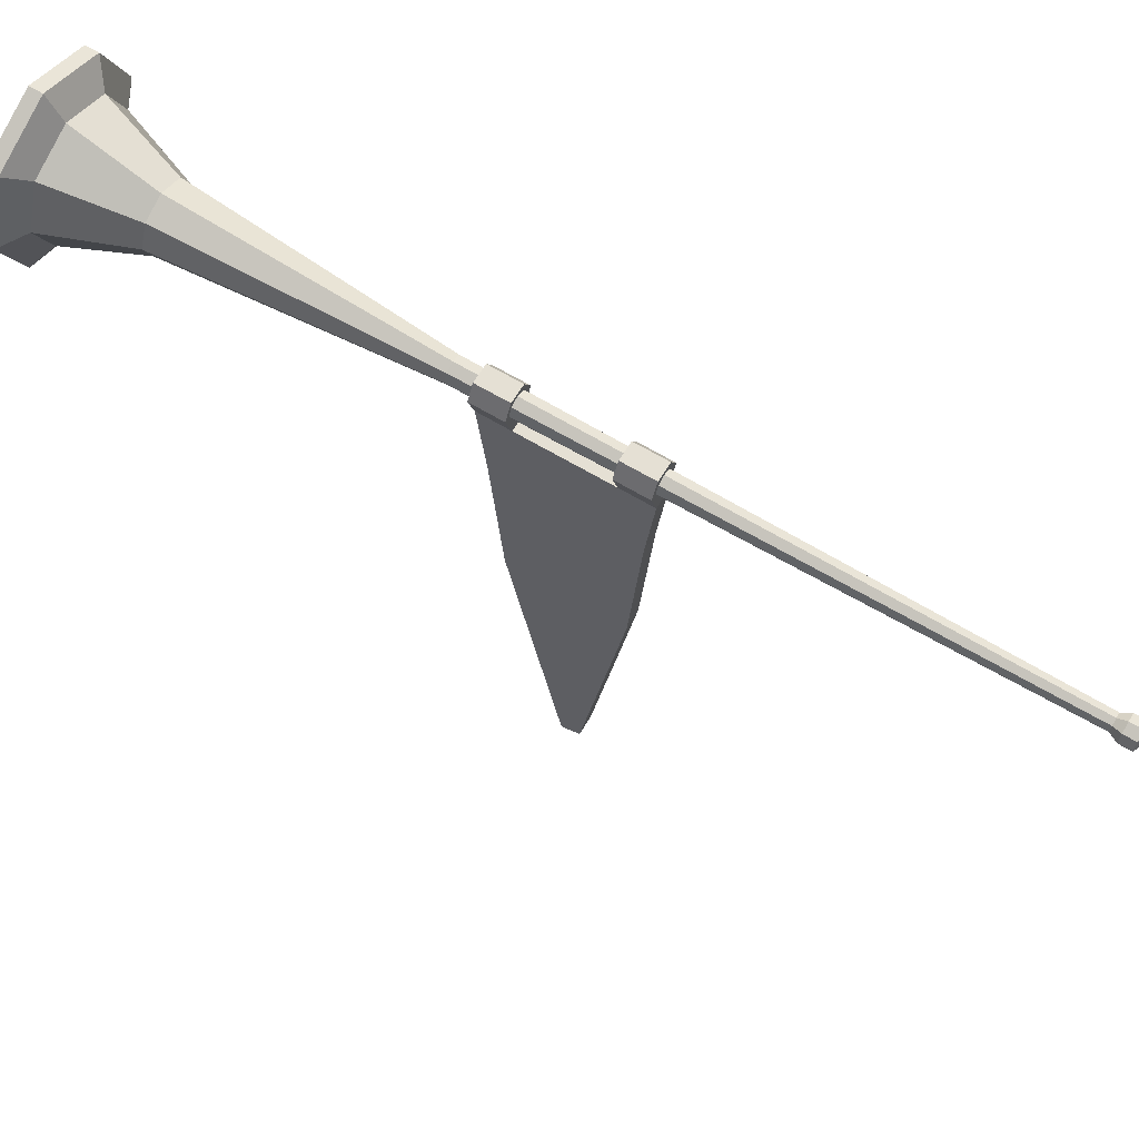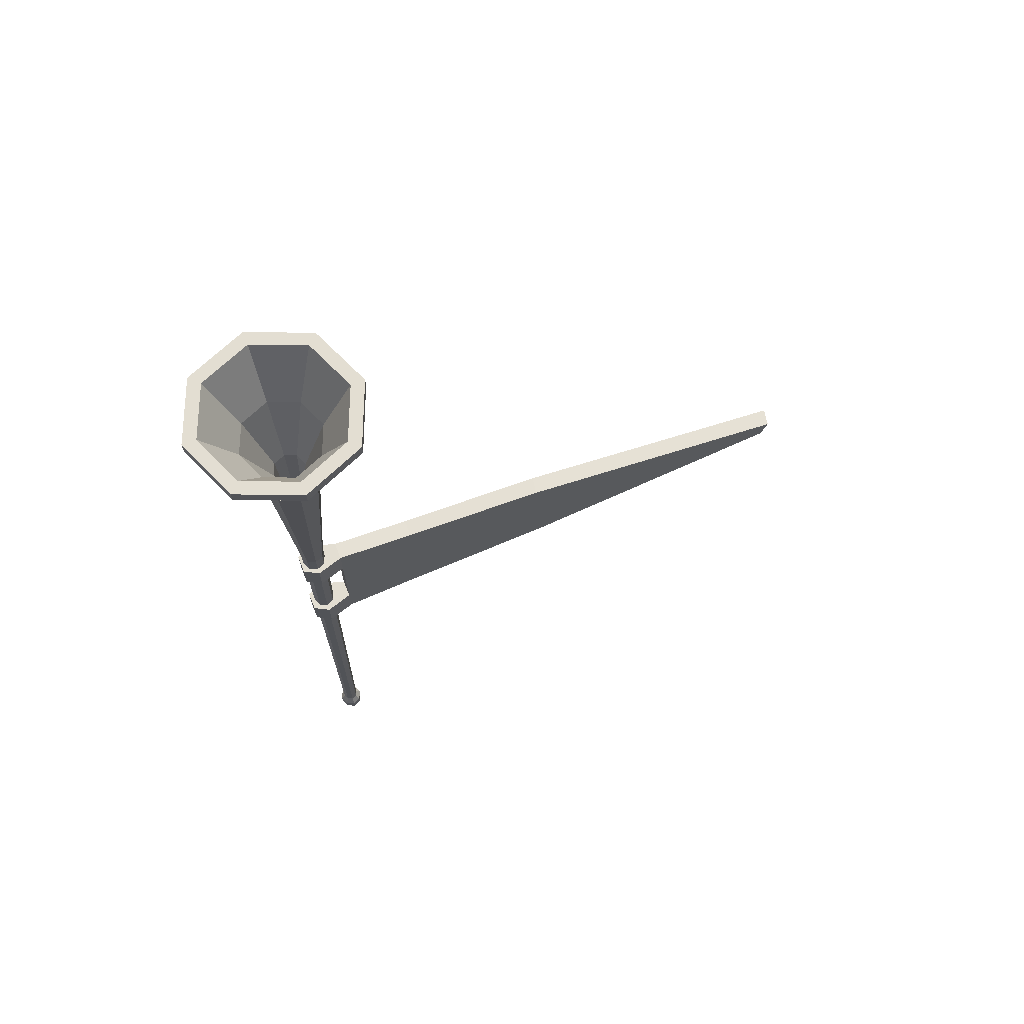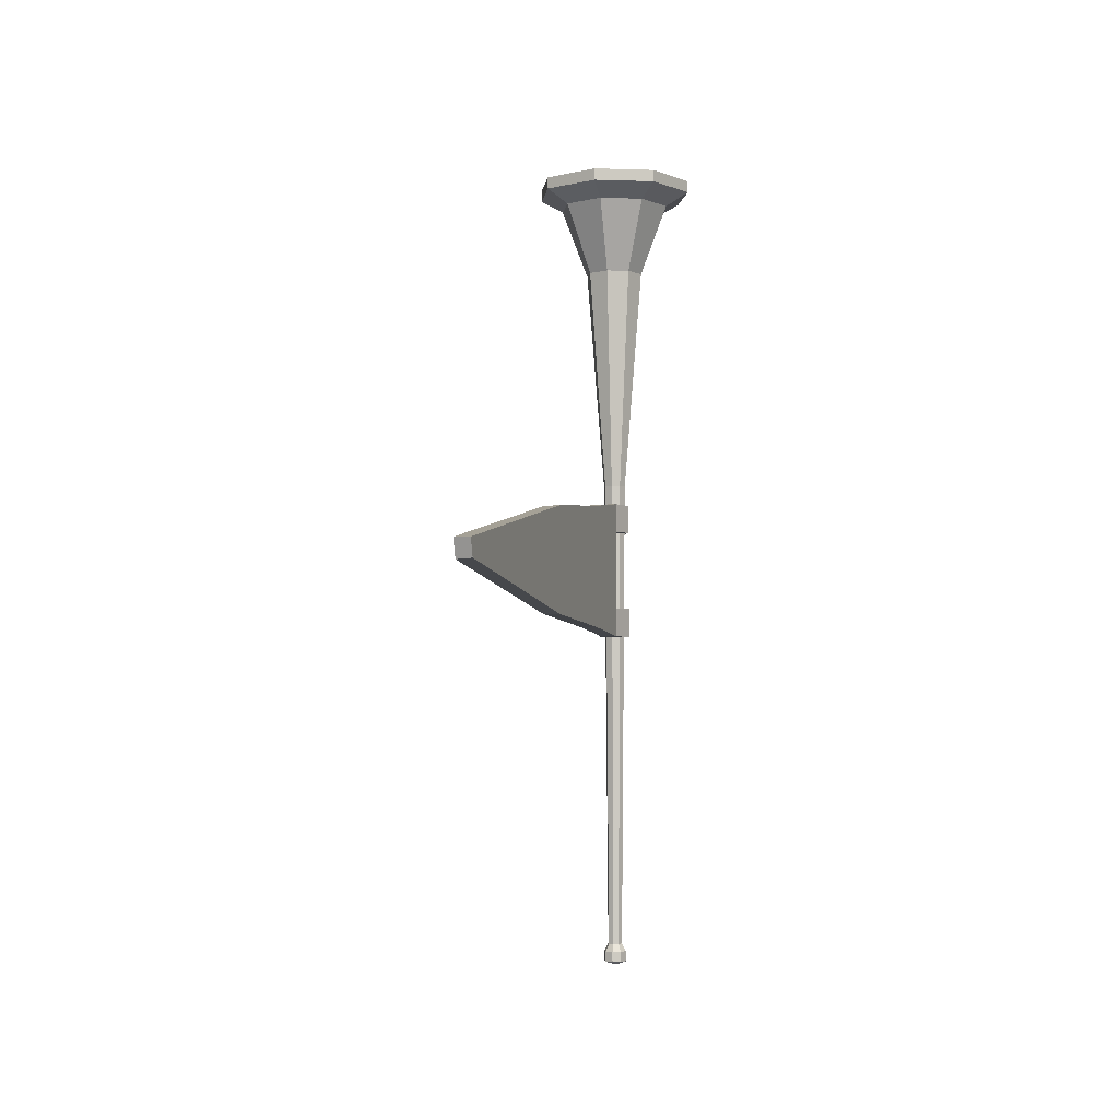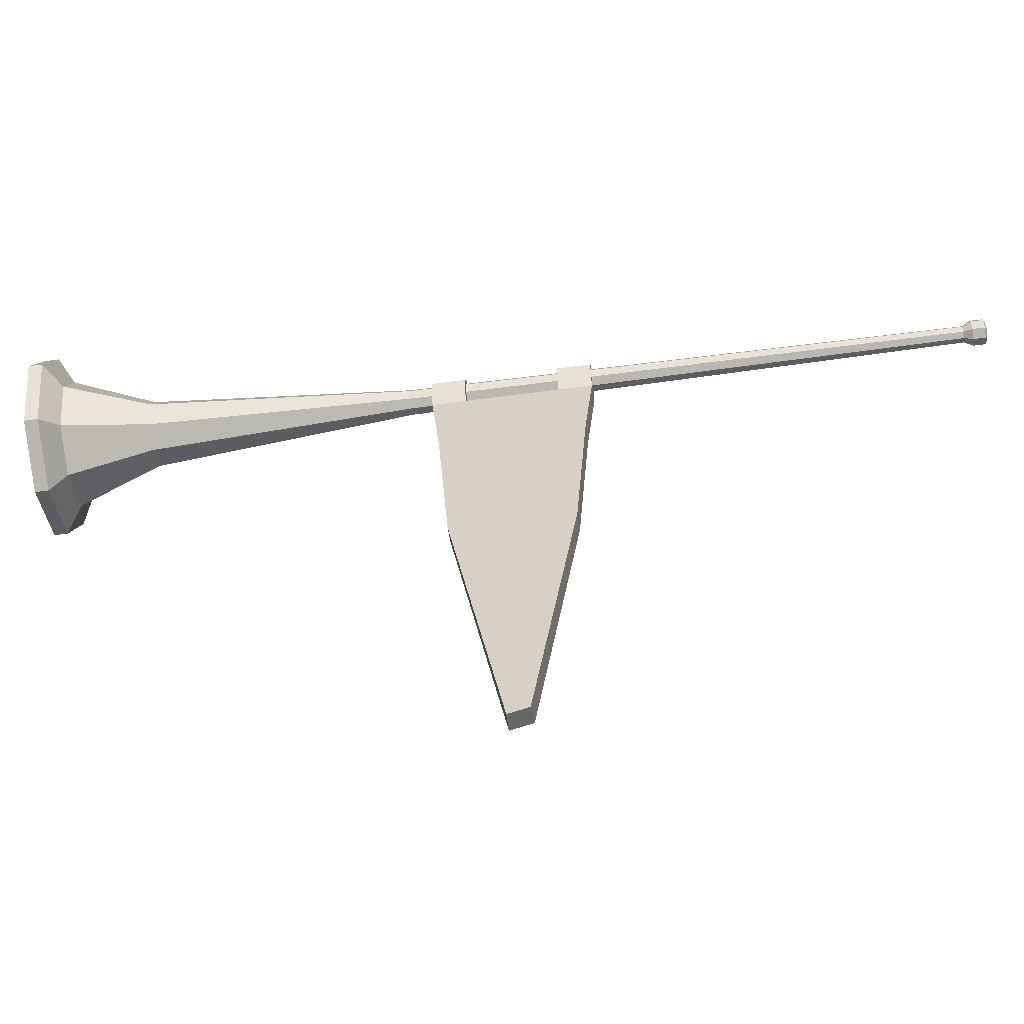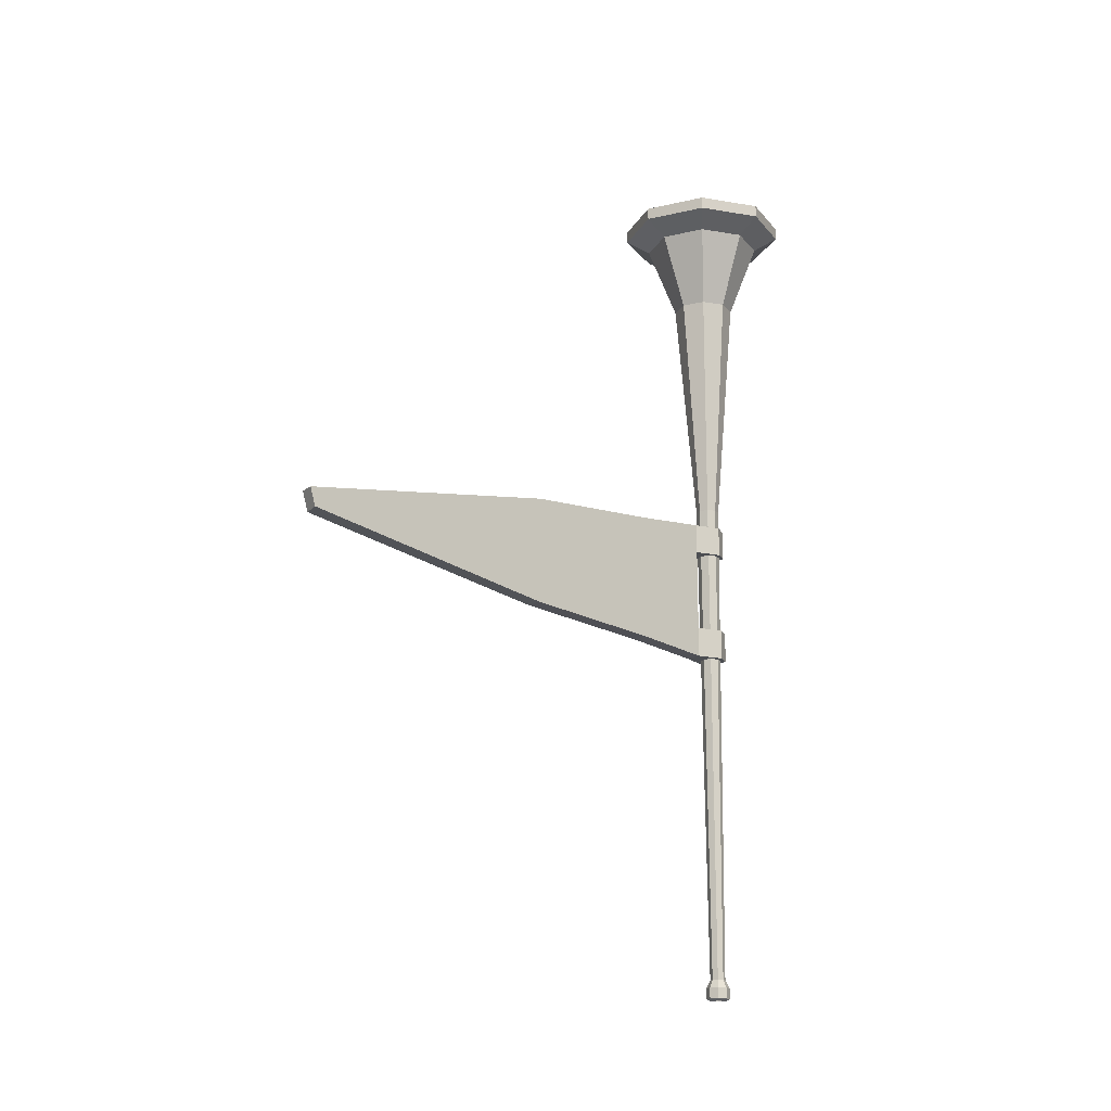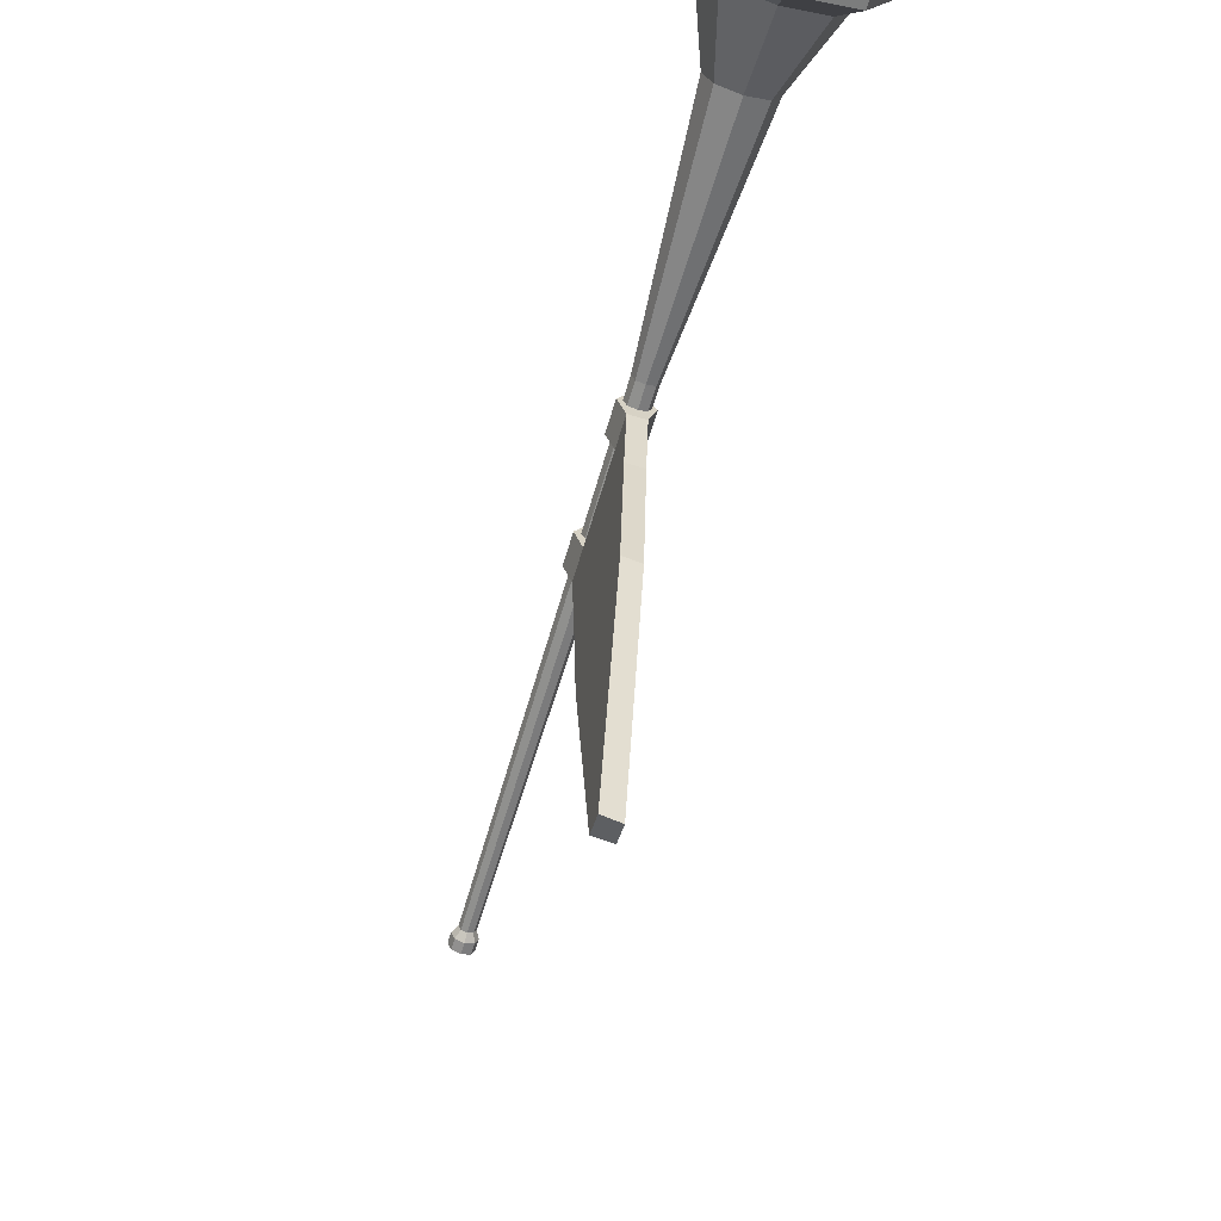
<metadata>
{"format":"obj","ext":"obj","renderer":"f3d","projection":"perspective","resolution":1024,"background":"white","views":[{"elev":65.3,"azim":121.0,"up":"+Y"},{"elev":67.7,"azim":-111.8,"up":"+Z"},{"elev":-3.2,"azim":15.9,"up":"+Z"},{"elev":-60.1,"azim":97.9,"up":"+Y"},{"elev":-16.6,"azim":48.2,"up":"+Z"},{"elev":-65.0,"azim":-16.7,"up":"+Y"}]}
</metadata>
<code>
v 1.349 1.349 -27.53
v 0 1.908 -27.53
v -1.349 1.349 -27.53
v -1.908 0 -27.53
v -1.349 -1.349 -27.53
v 0 -1.908 -27.53
v 1.349 -1.349 -27.53
v 1.908 0 -27.53
v 9.598 9.598 108.7
v 0 13.57 108.7
v -9.598 9.598 108.7
v -13.57 0 108.7
v -9.598 -9.598 108.7
v 0 -13.57 108.7
v 9.598 -9.598 108.7
v 13.57 0 108.7
v 9.598 9.598 110.6
v 0 13.57 110.6
v -9.598 9.598 110.6
v -13.57 0 110.6
v -9.598 -9.598 110.6
v 0 -13.57 110.6
v 9.598 -9.598 110.6
v 13.57 0 110.6
v 6.791 6.791 106.4
v 0 9.604 106.4
v -6.791 6.791 106.4
v -9.604 0 106.4
v -6.791 -6.791 106.4
v 0 -9.604 106.4
v 6.791 -6.791 106.4
v 9.604 0 106.4
v 3.516 3.516 94.39
v 0 4.972 94.39
v -3.516 3.516 94.39
v -4.972 0 94.39
v -3.516 -3.516 94.39
v 0 -4.972 94.39
v 3.516 -3.516 94.39
v 4.972 0 94.39
v 1.901 0 56.27
v 1.344 -1.344 56.27
v 0 -1.901 56.27
v -1.344 -1.344 56.27
v -1.901 0 56.27
v -1.344 1.344 56.27
v 0 1.901 56.27
v 1.344 1.344 56.27
v 1.354 1.354 -25.75
v 0 1.915 -25.75
v -1.354 1.354 -25.75
v -1.915 0 -25.75
v -1.354 -1.354 -25.75
v 0 -1.915 -25.75
v 1.354 -1.354 -25.75
v 1.915 0 -25.75
v 0.8737 0.8737 -24.48
v 1.236 0 -24.48
v 0.8737 -0.8737 -24.48
v 0 -1.236 -24.48
v -0.8737 -0.8737 -24.48
v -1.236 0 -24.48
v -0.8737 0.8737 -24.48
v 0 1.236 -24.48
v 1.181 0 -27.87
v 0.8348 0.8348 -27.87
v 0.8348 -0.8348 -27.87
v 0 -1.181 -27.87
v -0.8348 -0.8348 -27.87
v -1.181 0 -27.87
v -0.8348 0.8348 -27.87
v 0 1.181 -27.87
v 0 0 -24.4
v 8.061 8.061 110.6
v 0 11.4 110.6
v -8.061 8.061 110.6
v -11.4 0 110.6
v -8.061 -8.061 110.6
v 0 -11.4 110.6
v 8.061 -8.061 110.6
v 11.4 0 110.6
v 4.565 4.565 101.4
v 0 6.456 101.4
v -4.565 4.565 101.4
v -6.456 0 101.4
v -4.565 -4.565 101.4
v 0 -6.456 101.4
v 4.565 -4.565 101.4
v 6.456 0 101.4
v 1.793 1.793 90.53
v 0 2.536 90.53
v -1.793 1.793 90.53
v -2.536 0 90.53
v -1.793 -1.793 90.53
v 0 -2.536 90.53
v 1.793 -1.793 90.53
v 2.536 0 90.53
v 0 4e-06 53.76
v -1.425 -4.204 29.54
v -1.425 -4.204 34.44
v -1.425 2.324 29.54
v -1.425 2.323 34.44
v 1.317 2.324 29.54
v 1.317 2.323 34.44
v 1.317 -4.204 29.54
v 1.317 -4.204 34.44
v -1.425 -4.204 47.98
v 1.317 -4.204 47.98
v -1.425 -4.204 52.85
v -1.425 2.323 47.98
v -1.425 2.323 52.85
v 1.317 2.323 47.98
v 1.317 2.323 52.85
v 1.317 -4.204 52.85
v -1.425 -36.39 34.54
v -1.425 -40.85 46.98
v -1.425 -7.589 32.41
v -1.425 -7.589 49.98
v 1.317 -7.137 32.31
v 1.317 -7.137 50.08
v 1.317 -36.39 34.54
v 1.317 -36.39 47.79
v -1.425 -17.85 33.27
v -1.425 -17.85 49.11
v 1.317 -17.85 49.11
v 1.317 -17.85 33.27
v -1.425 -16.74 51.58
v 1.317 -16.74 51.58
v 1.317 -16.74 30.8
v -1.425 -16.74 30.8
v -1.425 -77.35 40.77
v -1.425 -84.73 41.95
v 1.317 -85.27 41.88
v 1.317 -77.35 40.77
v -1.425 -49.97 40.37
v -1.425 -7.137 41.62
v -1.425 -10.02 35.96
v -1.425 -7.137 45.96
v -1.425 -9.238 48.6
v -1.425 -40.38 32.49
v 1.317 -40.55 32.49
v -1.425 -39.71 49.81
v 1.317 -40.23 49.82
v -2.714 -0.000189 29.54
v -2.714 -0.000189 34.44
v 2.607 -0.000189 34.44
v 2.607 -0.000189 29.54
v -2.714 -0.000405 47.98
v -2.714 -0.000405 52.85
v 2.607 -0.000189 52.85
v 2.607 -0.000189 47.98
v -1.425 -83.75 38.88
v 1.317 -84.35 39
f 25 26 10 9
f 26 27 11 10
f 27 28 12 11
f 28 29 13 12
f 29 30 14 13
f 30 31 15 14
f 31 32 16 15
f 32 25 9 16
f 9 10 18 17
f 10 11 19 18
f 11 12 20 19
f 12 13 21 20
f 13 14 22 21
f 14 15 23 22
f 15 16 24 23
f 16 9 17 24
f 33 34 26 25
f 34 35 27 26
f 35 36 28 27
f 36 37 29 28
f 37 38 30 29
f 38 39 31 30
f 39 40 32 31
f 40 33 25 32
f 49 50 64 57
f 50 51 63 64
f 51 52 62 63
f 52 53 61 62
f 53 54 60 61
f 54 55 59 60
f 55 56 58 59
f 56 49 57 58
f 42 41 40 39
f 43 42 39 38
f 44 43 38 37
f 45 44 37 36
f 46 45 36 35
f 47 46 35 34
f 48 47 34 33
f 41 48 33 40
f 1 2 50 49
f 2 3 51 50
f 3 4 52 51
f 4 5 53 52
f 5 6 54 53
f 6 7 55 54
f 7 8 56 55
f 8 1 49 56
f 58 57 48 41
f 59 58 41 42
f 60 59 42 43
f 61 60 43 44
f 62 61 44 45
f 63 62 45 46
f 64 63 46 47
f 57 64 47 48
f 1 8 65 66
f 8 7 67 65
f 7 6 68 67
f 6 5 69 68
f 5 4 70 69
f 4 3 71 70
f 3 2 72 71
f 2 1 66 72
f 66 65 73
f 65 67 73
f 67 68 73
f 68 69 73
f 69 70 73
f 70 71 73
f 71 72 73
f 72 66 73
f 17 18 75 74
f 18 19 76 75
f 19 20 77 76
f 20 21 78 77
f 21 22 79 78
f 22 23 80 79
f 23 24 81 80
f 24 17 74 81
f 74 75 83 82
f 75 76 84 83
f 76 77 85 84
f 77 78 86 85
f 78 79 87 86
f 79 80 88 87
f 80 81 89 88
f 81 74 82 89
f 82 83 91 90
f 83 84 92 91
f 84 85 93 92
f 85 86 94 93
f 86 87 95 94
f 87 88 96 95
f 88 89 97 96
f 89 82 90 97
f 90 91 98
f 91 92 98
f 92 93 98
f 93 94 98
f 94 95 98
f 95 96 98
f 96 97 98
f 97 90 98
f 144 145 102 101
f 101 102 104 103
f 103 104 146 147
f 145 146 104 102
f 147 144 101 103
f 148 149 111 110
f 110 111 113 112
f 112 113 150 151
f 149 150 113 111
f 151 148 110 112
f 119 120 125 126
f 116 124 123 115 135
f 136 100 117
f 106 119 105
f 143 133 134 122
f 116 131 132 142
f 118 124 127 109
f 119 126 129 105
f 127 124 116 142
f 128 143 122 125
f 140 115 123 130
f 121 141 129 126
f 131 152 132
f 121 134 153 141
f 125 122 121 126
f 116 135 131
f 137 117 123
f 127 128 114 109
f 129 130 99 105
f 128 125 120 114
f 130 123 117 99
f 115 131 135
f 138 139 118
f 137 124 139 138 136
f 117 137 136
f 123 124 137
f 118 139 124
f 141 140 130 129
f 140 141 153 152
f 127 142 143 128
f 107 118 109
f 100 136 138 107
f 107 138 118
f 117 100 99
f 120 108 114
f 99 100 145 144
f 100 106 146 145
f 147 146 106 105
f 105 99 144 147
f 107 109 149 148
f 109 114 150 149
f 151 150 114 108
f 108 107 148 151
f 134 121 122
f 120 119 106 108
f 132 133 143 142
f 152 153 133 132
f 153 134 133
f 140 152 131 115
f 100 107 108 106

</code>
